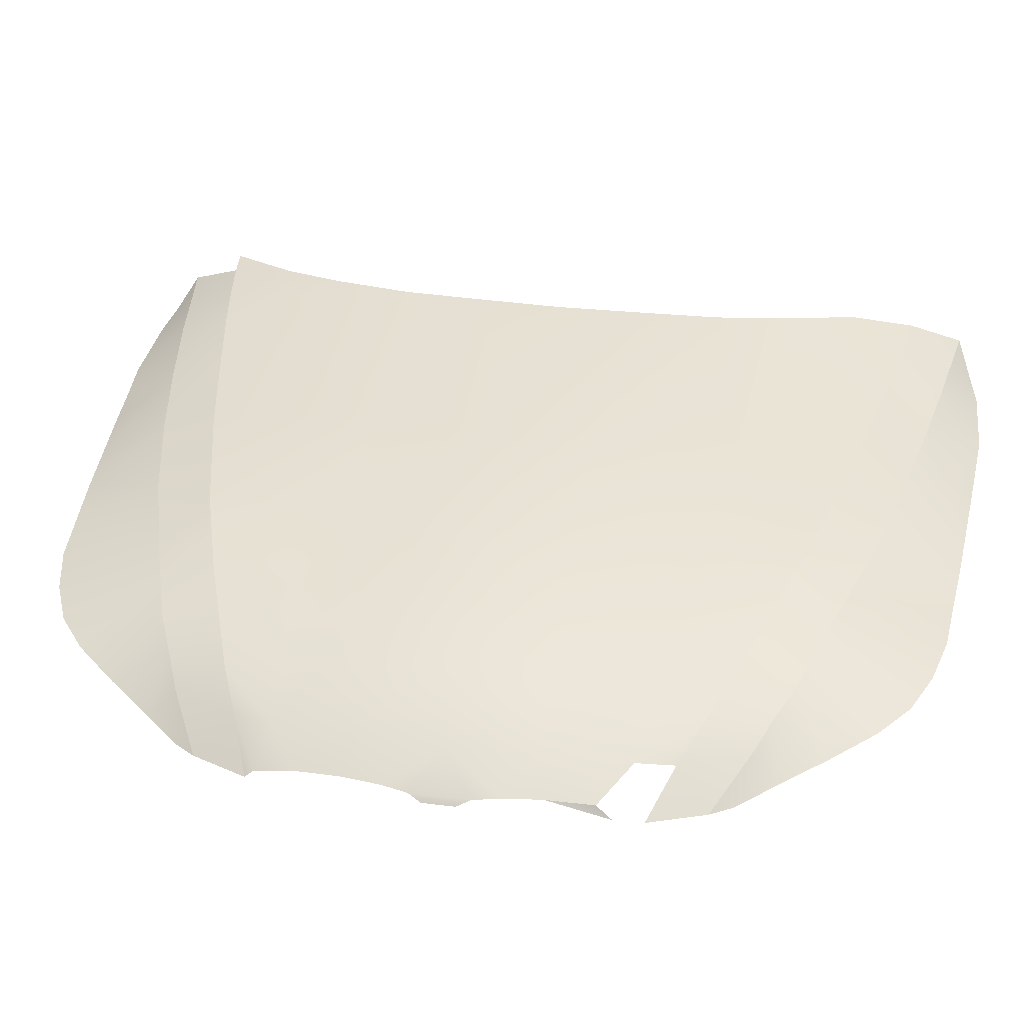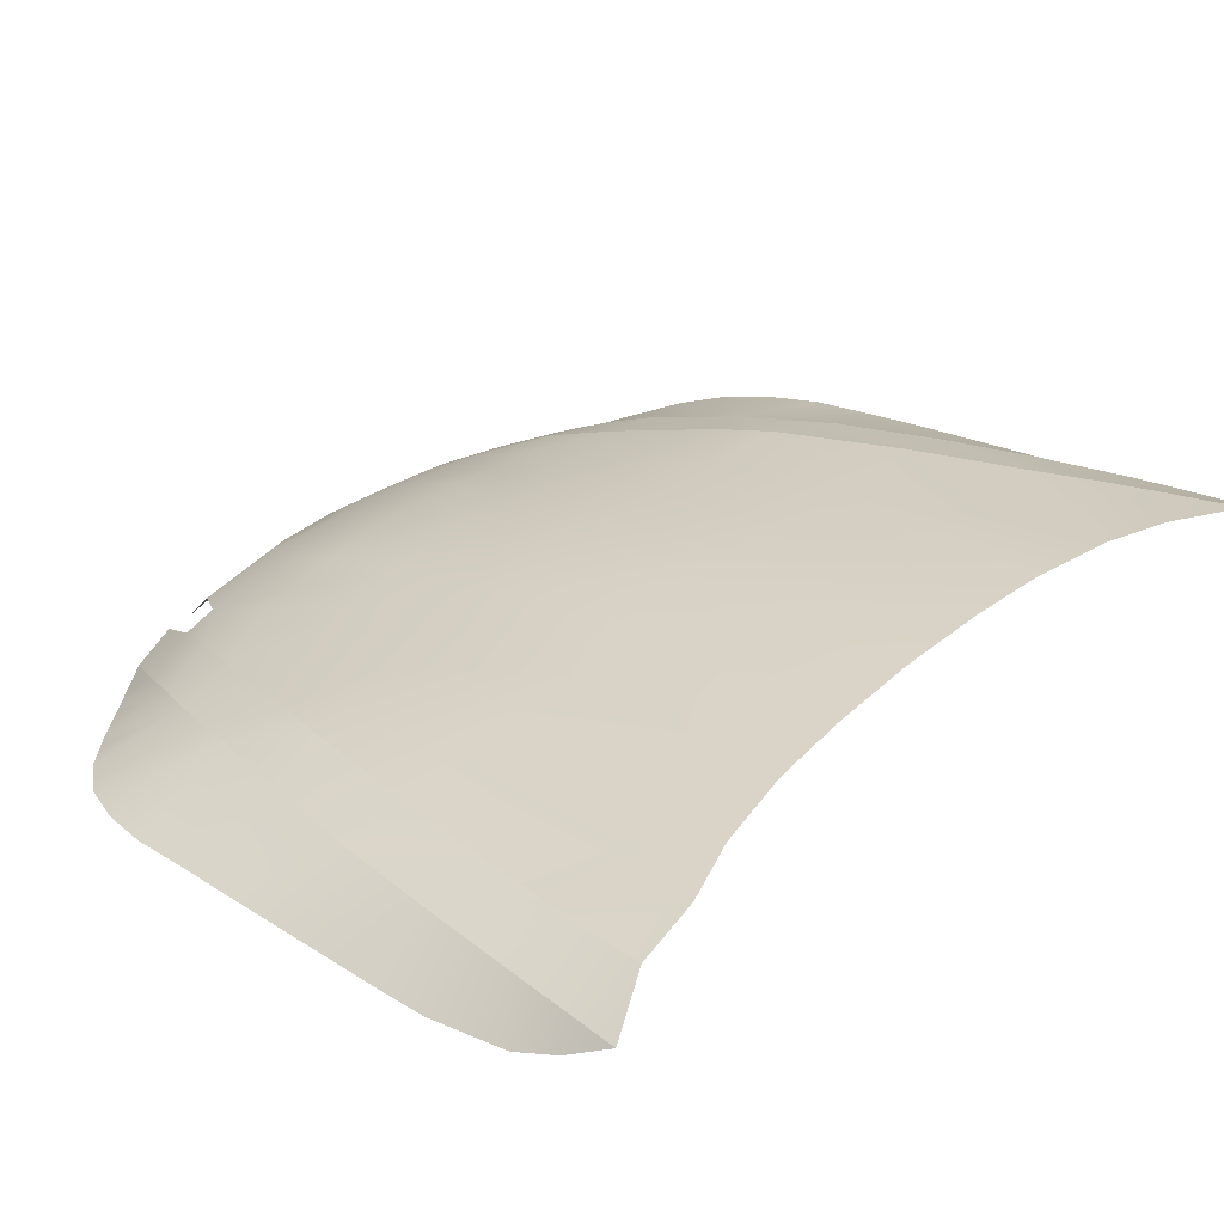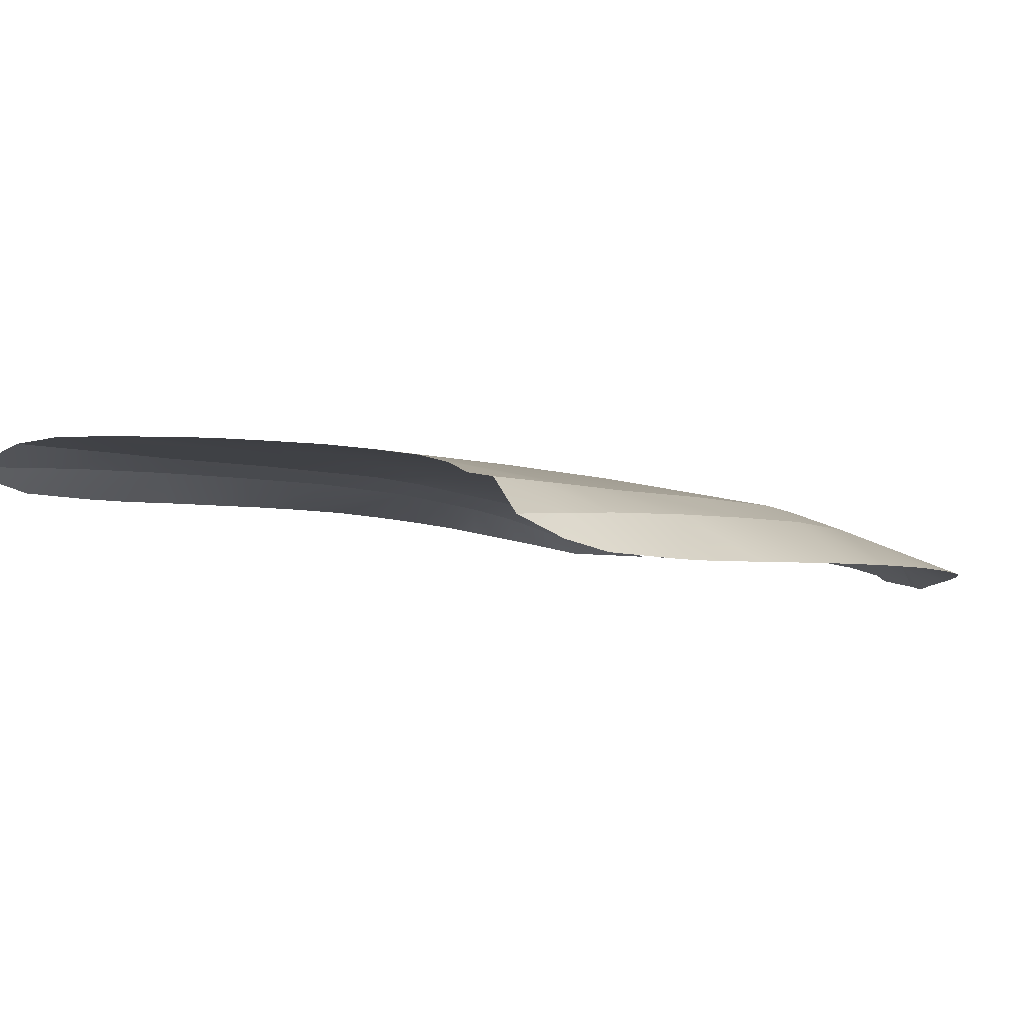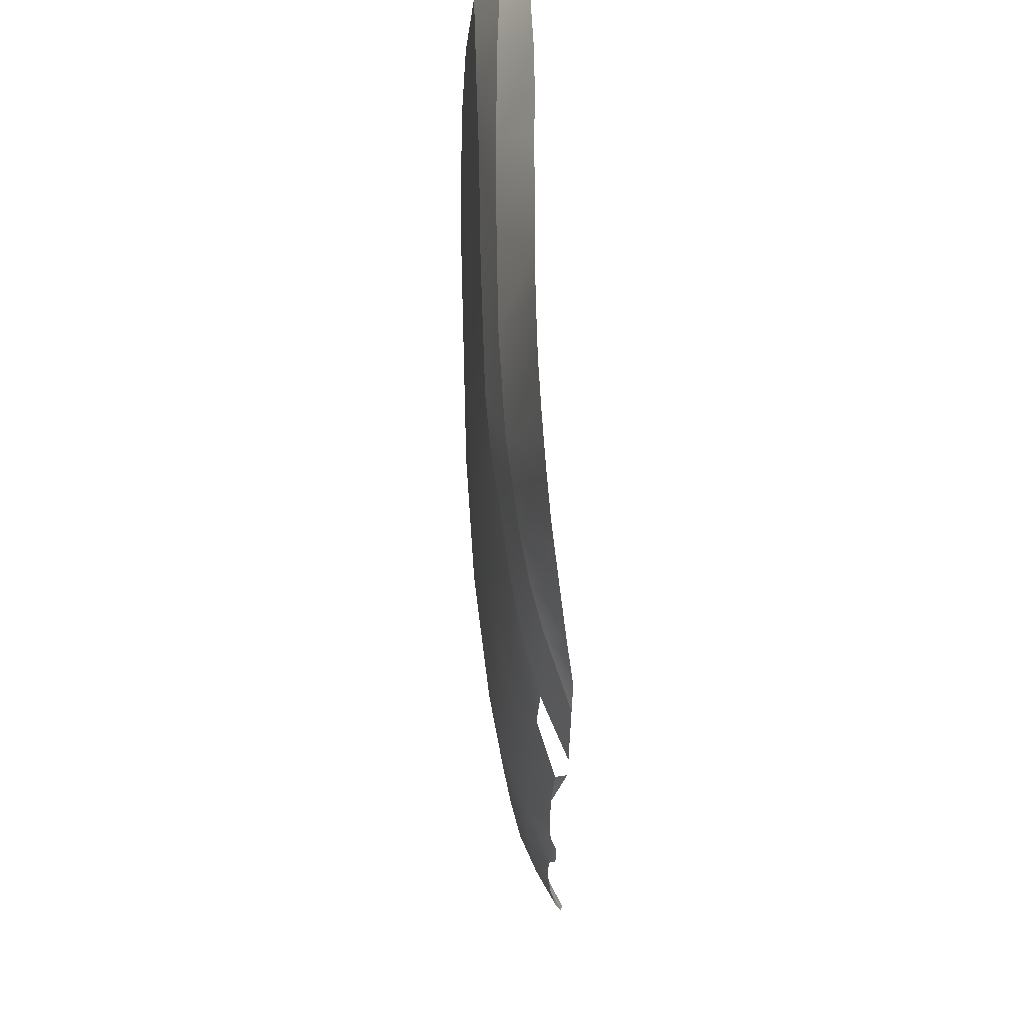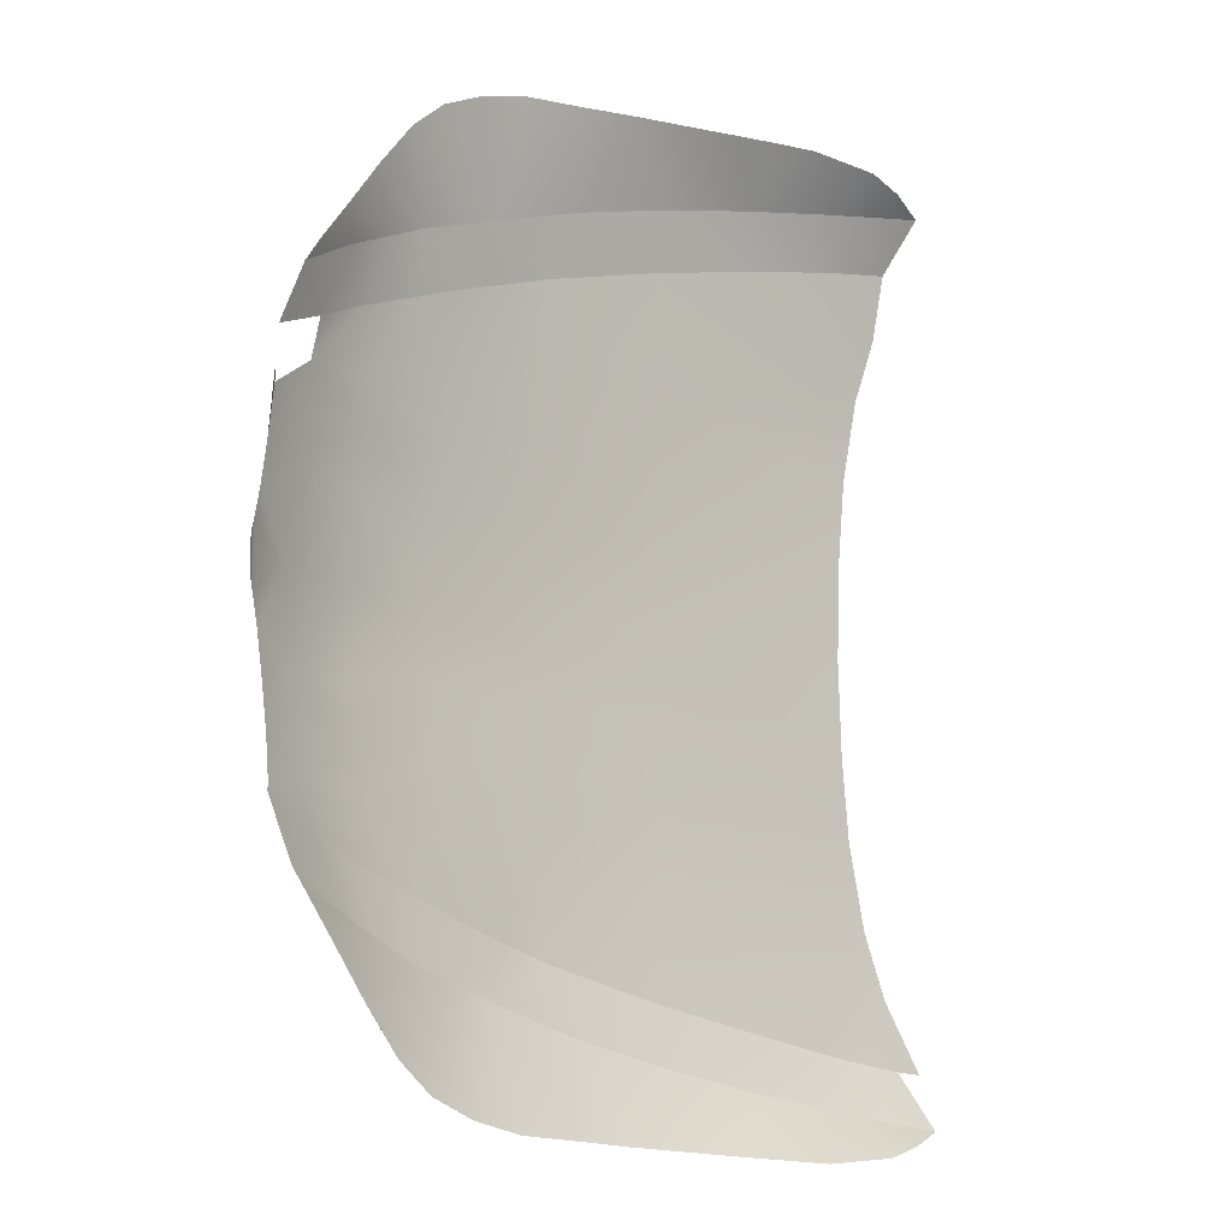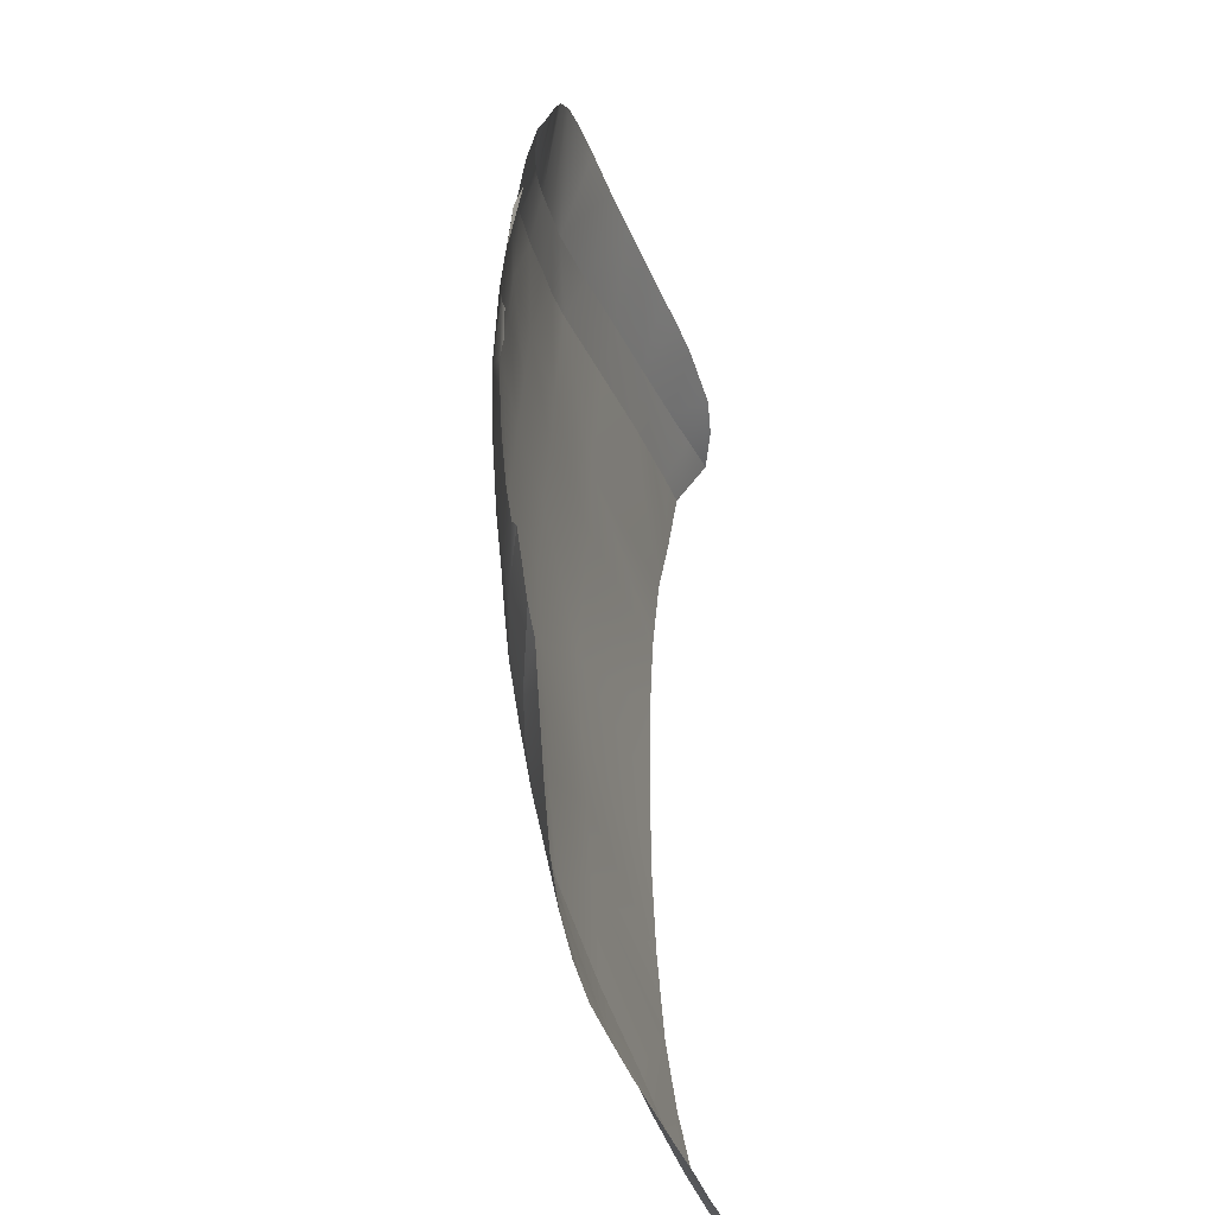
<metadata>
{"format":"obj","ext":"obj","renderer":"f3d","projection":"perspective","resolution":1024,"background":"white","views":[{"elev":32.7,"azim":-79.9,"up":"+Y"},{"elev":34.5,"azim":40.0,"up":"+Y"},{"elev":4.2,"azim":139.4,"up":"+Y"},{"elev":59.1,"azim":-85.2,"up":"+Z"},{"elev":-10.8,"azim":-31.9,"up":"+Z"},{"elev":-35.2,"azim":-67.2,"up":"+Z"}]}
</metadata>
<code>
o car.001
v -1.333 1.006 -0.9218
v -1.258 1.047 -0.8962
v -1.374 1.041 -0.8791
v -1.303 1.097 -0.789
v -1.247 1.106 -0.7939
v -1.317 1.114 -0.6592
v -1.357 1.12 -0.534
v -1.387 1.122 -0.3717
v -1.399 1.125 -0.2127
v -1.404 1.125 -0.02823
v -1.874 1.072 -0.02823
v -1.858 1.071 -0.1765
v -1.848 1.065 -0.3218
v -1.848 1.058 -0.4677
v -1.635 1.058 -0.7301
v -1.852 1.036 -0.6848
v -1.86 1.005 -0.793
v -1.676 1.022 -0.8296
v -1.497 1.075 -0.7573
v -1.4 1.086 -0.7745
v -1.489 1.036 -0.862
v -1.408 0.9825 -0.9418
v -1.559 0.963 -0.9507
v -1.657 0.9532 -0.9442
v -2.345 0.8833 0.804
v -2.304 0.8902 0.8221
v -2.233 0.9574 0.6345
v -2.386 0.8763 0.7859
v -2.316 0.9378 0.6067
v -2.202 0.9867 0.5341
v -2.298 0.963 0.5034
v -2.324 0.9705 0.3376
v -2.121 1.016 0.369
v -2.106 1.005 0.5648
v -1.848 1.058 0.4113
v -1.852 1.036 0.6284
v -1.635 1.058 0.6737
v -1.357 1.12 0.4776
v -1.497 1.075 0.7009
v -1.676 1.022 0.7732
v -1.86 1.005 0.7366
v -2.05 0.9853 0.691
v -2.094 0.9168 0.8547
v -2.209 0.9042 0.8452
v -2.256 0.8972 0.8337
v -1.991 0.9266 0.8641
v -1.873 0.9364 0.8727
v -1.754 0.9462 0.8813
v -1.657 0.9532 0.8878
v -1.559 0.963 0.8943
v -1.489 1.036 0.8056
v -1.4 1.086 0.7181
v -1.317 1.114 0.6028
v -1.387 1.122 0.3153
v -1.399 1.125 0.1563
v -1.408 0.9825 0.8854
v -1.333 1.006 0.8654
v -1.374 1.041 0.8227
v -1.258 1.047 0.8398
v -1.303 1.097 0.7326
v -1.858 1.071 0.1201
v -2.134 1.026 0.1201
v -2.15 1.03 -0.02823
v -2.339 0.9838 0.1201
v -2.356 0.9872 -0.02823
v -2.502 0.9398 0.1285
v -2.519 0.9432 -0.02823
v -2.639 0.8795 0.1453
v -2.656 0.8802 -0.02823
v -2.639 0.8795 -0.2017
v -2.502 0.9398 -0.1849
v -2.339 0.9838 -0.1765
v -2.134 1.026 -0.1765
v -2.124 1.02 -0.3054
v -2.121 1.016 -0.4254
v -2.106 1.005 -0.6212
v -2.05 0.9853 -0.7474
v -1.991 0.9266 -0.9205
v -1.873 0.9364 -0.9291
v -1.754 0.9462 -0.9377
v -2.094 0.9168 -0.9111
v -2.209 0.9042 -0.9016
v -2.256 0.8972 -0.8901
v -2.304 0.8902 -0.8785
v -2.233 0.9574 -0.6909
v -2.202 0.9867 -0.5905
v -2.324 0.9705 -0.394
v -2.298 0.963 -0.5597
v -2.316 0.9378 -0.6631
v -2.386 0.8763 -0.8423
v -2.345 0.8833 -0.8604
v -2.419 0.8693 -0.8144
v -2.452 0.8623 -0.7865
v -2.399 0.9182 -0.6353
v -2.408 0.9364 -0.5191
v -2.49 0.9265 -0.3691
v -2.518 0.9042 -0.4785
v -2.476 0.8944 -0.6009
v -2.521 0.8427 -0.7018
v -2.487 0.8525 -0.7441
v -2.553 0.8329 -0.6583
v -2.586 0.8231 -0.6148
v -2.552 0.8637 -0.5665
v -2.611 0.8637 -0.4359
v -2.666 0.8063 -0.5022
v -2.638 0.8063 -0.5458
v -2.612 0.8147 -0.5803
v -2.709 0.8063 -0.3934
v -2.703 0.8175 -0.3778
v -2.623 0.869 -0.3621
v -2.703 0.8287 -0.3051
v -2.628 0.8735 -0.3006
v -2.71 0.8343 -0.2128
v -2.586 0.8231 0.5584
v -2.612 0.8147 0.5239
v -2.552 0.8637 0.5101
v -2.638 0.8063 0.4894
v -2.666 0.8063 0.4458
v -2.611 0.8637 0.3795
v -2.518 0.9042 0.4221
v -2.476 0.8944 0.5445
v -2.408 0.9364 0.4627
v -2.49 0.9265 0.3127
v -2.399 0.9182 0.5789
v -2.521 0.8427 0.6454
v -2.553 0.8329 0.6019
v -2.487 0.8525 0.6877
v -2.452 0.8623 0.7301
v -2.419 0.8693 0.758
v -2.329 0.9777 0.2368
v -2.491 0.9338 0.2272
v -2.628 0.8735 0.2442
v -2.703 0.8287 0.2487
v -2.71 0.8343 0.1564
v -2.72 0.8343 0.08157
v -2.73 0.8315 0.02997
v -2.73 0.8315 -0.08643
v -2.72 0.8343 -0.138
v -2.713 0.8009 0.2996
v -2.709 0.8063 0.337
v -2.623 0.869 0.3057
v -2.712 0.8068 0.28
v -2.74 0.8203 0.003366
v -2.74 0.8203 -0.05983
v -2.74 0.8203 -0.02823
v -2.124 1.02 0.249
v -1.848 1.065 0.2654
v -2.491 0.9338 -0.2836
v -2.329 0.9777 -0.2932
v -2.7 0.8163 0.3035
v -2.7 0.8163 0.3133
f 3 2 1
f 4 2 3
f 6 5 4
f 9 11 10
f 11 9 12
f 8 12 9
f 12 8 13
f 8 14 13
f 14 8 7
f 15 14 7
f 14 15 16
f 16 15 17
f 15 18 17
f 15 19 18
f 15 7 19
f 7 6 19
f 19 6 20
f 6 4 20
f 20 4 3
f 20 3 21
f 21 3 22
f 3 1 22
f 27 28 25 26
f 27 29 28
f 30 29 27
f 30 31 29
f 30 32 31
f 32 30 33
f 34 33 30
f 34 35 33
f 36 35 34
f 37 35 36
f 35 37 38
f 38 37 39
f 39 37 40
f 40 37 41
f 37 36 41
f 36 34 41
f 41 34 42
f 42 34 27
f 34 30 27
f 42 27 43
f 43 27 44
f 44 27 26 45
f 46 42 43
f 41 42 46
f 47 41 46
f 40 41 47
f 48 40 47
f 49 40 48
f 50 40 49
f 51 40 50
f 51 39 40
f 52 39 51
f 53 39 52
f 53 38 39
f 57 58 56
f 59 58 57
f 59 60 58
f 60 53 52
f 60 52 58
f 58 52 51
f 58 51 56
f 56 51 50
f 11 55 10
f 55 11 61
f 61 11 62
f 63 62 11
f 62 63 64
f 65 64 63
f 64 65 66
f 67 66 65
f 66 67 68
f 68 67 69
f 67 70 69
f 67 71 70
f 71 67 65
f 65 72 71
f 72 65 63
f 63 73 72
f 73 63 11
f 11 12 73
f 12 74 73
f 74 12 13
f 13 75 74
f 75 13 14
f 14 76 75
f 14 16 76
f 76 16 17
f 76 17 77
f 77 17 78
f 17 79 78
f 17 18 79
f 18 80 79
f 18 24 80
f 18 23 24
f 18 21 23
f 19 21 18
f 19 20 21
f 21 22 23
f 85 82 83 84
f 85 81 82
f 85 77 81
f 76 77 85
f 86 76 85
f 75 76 86
f 86 87 75
f 87 86 88
f 88 86 89
f 89 86 85
f 89 85 90
f 90 85 84 91
f 93 89 90 92
f 94 89 93
f 94 88 89
f 95 88 94
f 87 88 95
f 95 96 87
f 96 95 97
f 97 95 98
f 95 94 98
f 98 94 99
f 99 94 93 100
f 102 98 99 101
f 103 98 102
f 97 98 103
f 103 104 97
f 104 103 105
f 103 106 105
f 106 103 102 107
f 108 104 105
f 109 104 108
f 109 110 104
f 111 110 109
f 111 112 110
f 111 70 112
f 70 111 113
f 116 117 115 114
f 117 116 118
f 116 119 118
f 119 116 120
f 121 120 116
f 122 120 121
f 122 123 120
f 123 122 32
f 31 32 122
f 31 122 124
f 124 122 121
f 124 121 125
f 121 114 126 125
f 121 116 114
f 124 125 127 128
f 29 128 129 28
f 29 124 128
f 31 124 29
f 130 123 32
f 123 130 131
f 64 131 130
f 131 64 66
f 131 66 68
f 131 68 132
f 68 133 132
f 133 68 134
f 134 68 135
f 69 135 68
f 69 136 135
f 69 137 136
f 137 69 138
f 138 69 70
f 70 113 138
f 119 140 118
f 132 133 141
f 141 131 132
f 131 141 123
f 141 120 123
f 120 141 119
f 136 137 144 145 143
f 130 62 64
f 62 130 146
f 32 146 130
f 146 32 33
f 33 147 146
f 147 33 35
f 35 54 147
f 54 35 38
f 54 61 147
f 61 54 55
f 61 146 147
f 146 61 62
f 70 148 112
f 71 148 70
f 72 148 71
f 148 72 149
f 73 149 72
f 149 73 74
f 74 87 149
f 87 74 75
f 96 149 87
f 149 96 148
f 110 148 96
f 148 110 112
f 97 110 96
f 110 97 104
f 77 78 81
f 134 142 133
l 139 140
l 139 142
l 150 151

</code>
